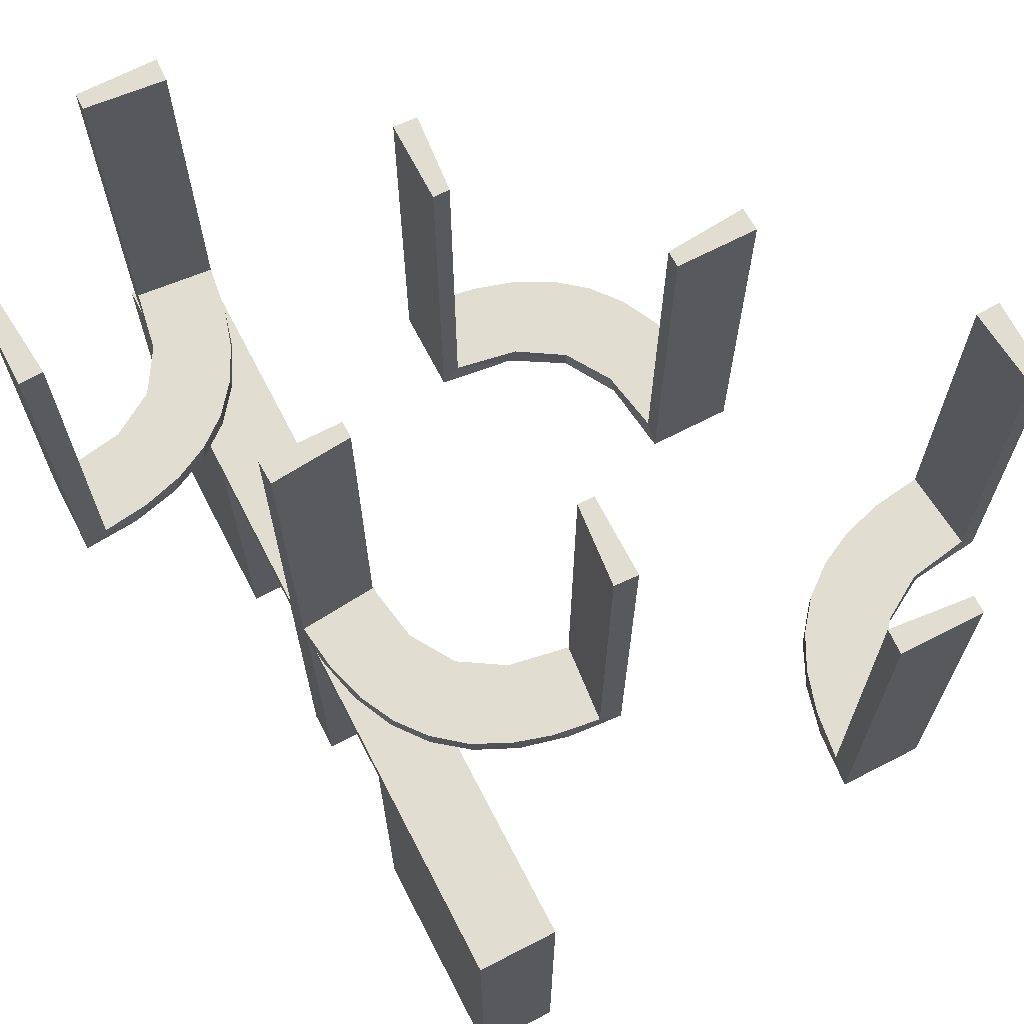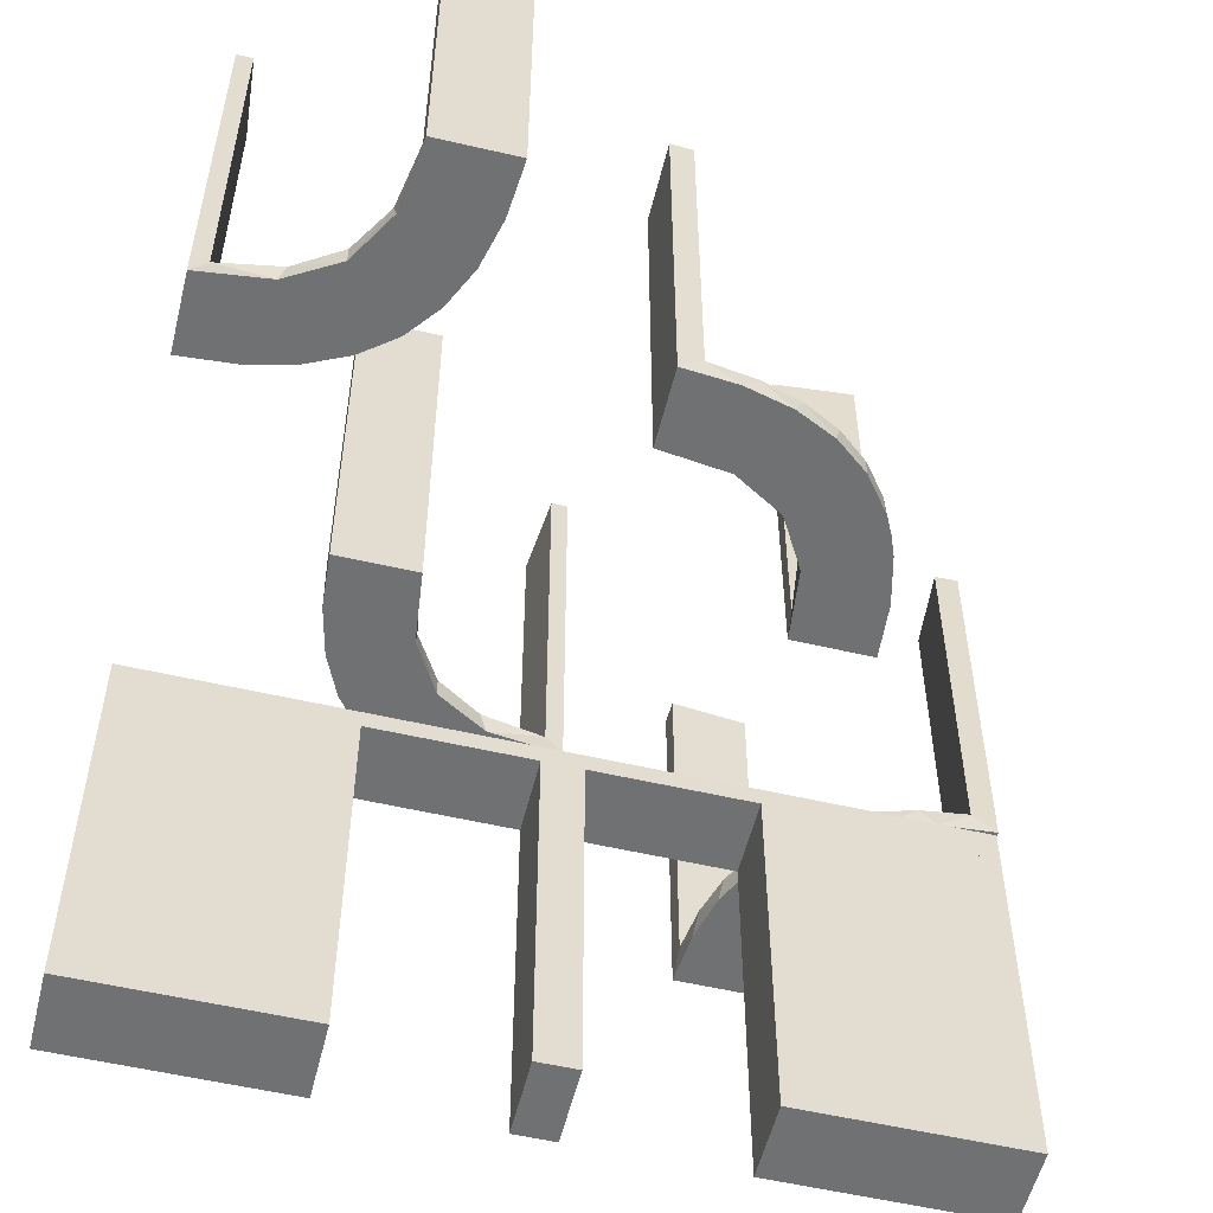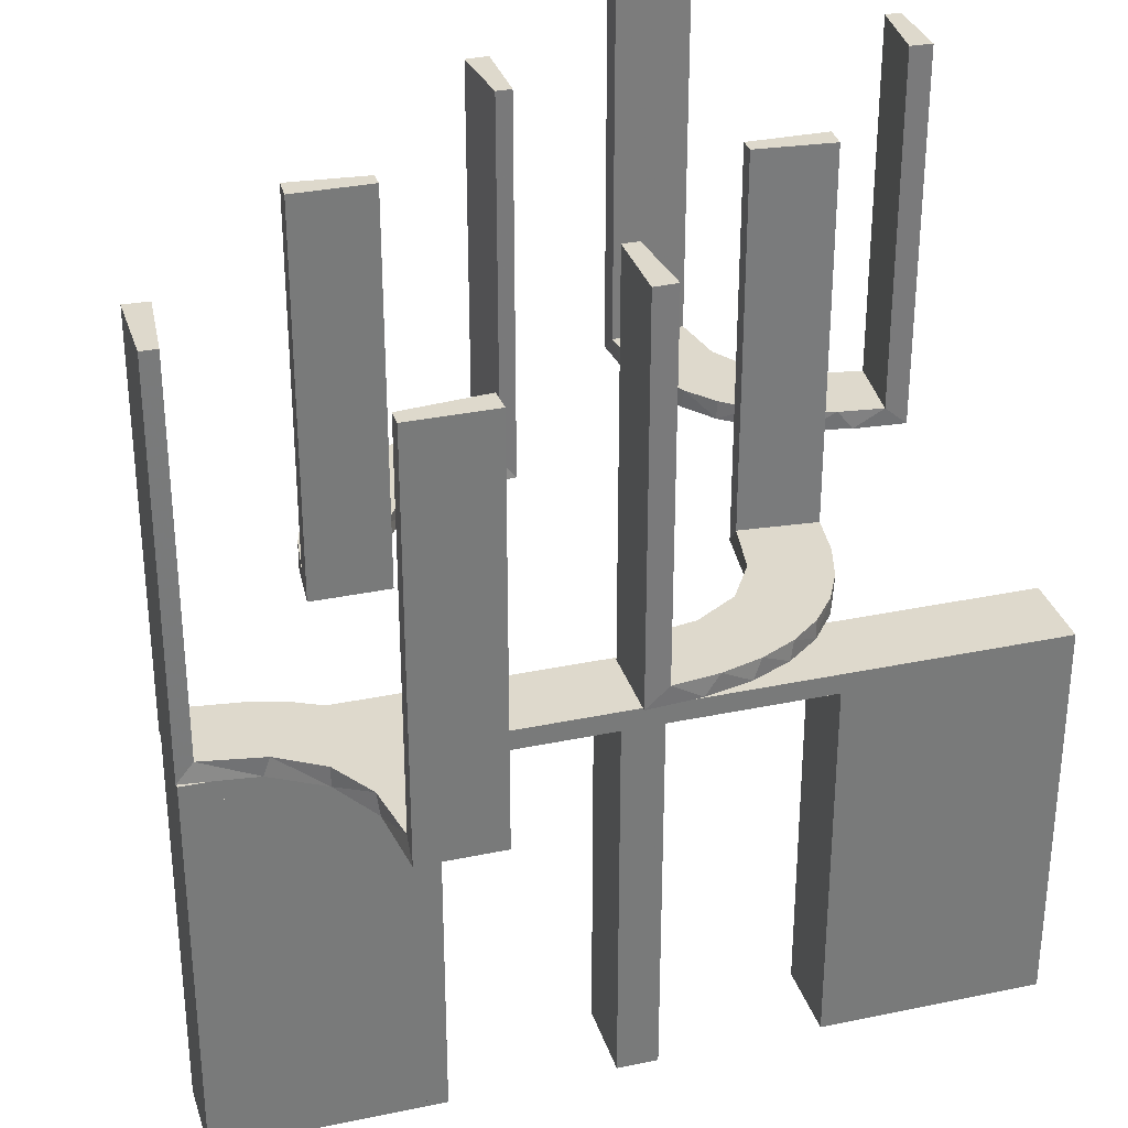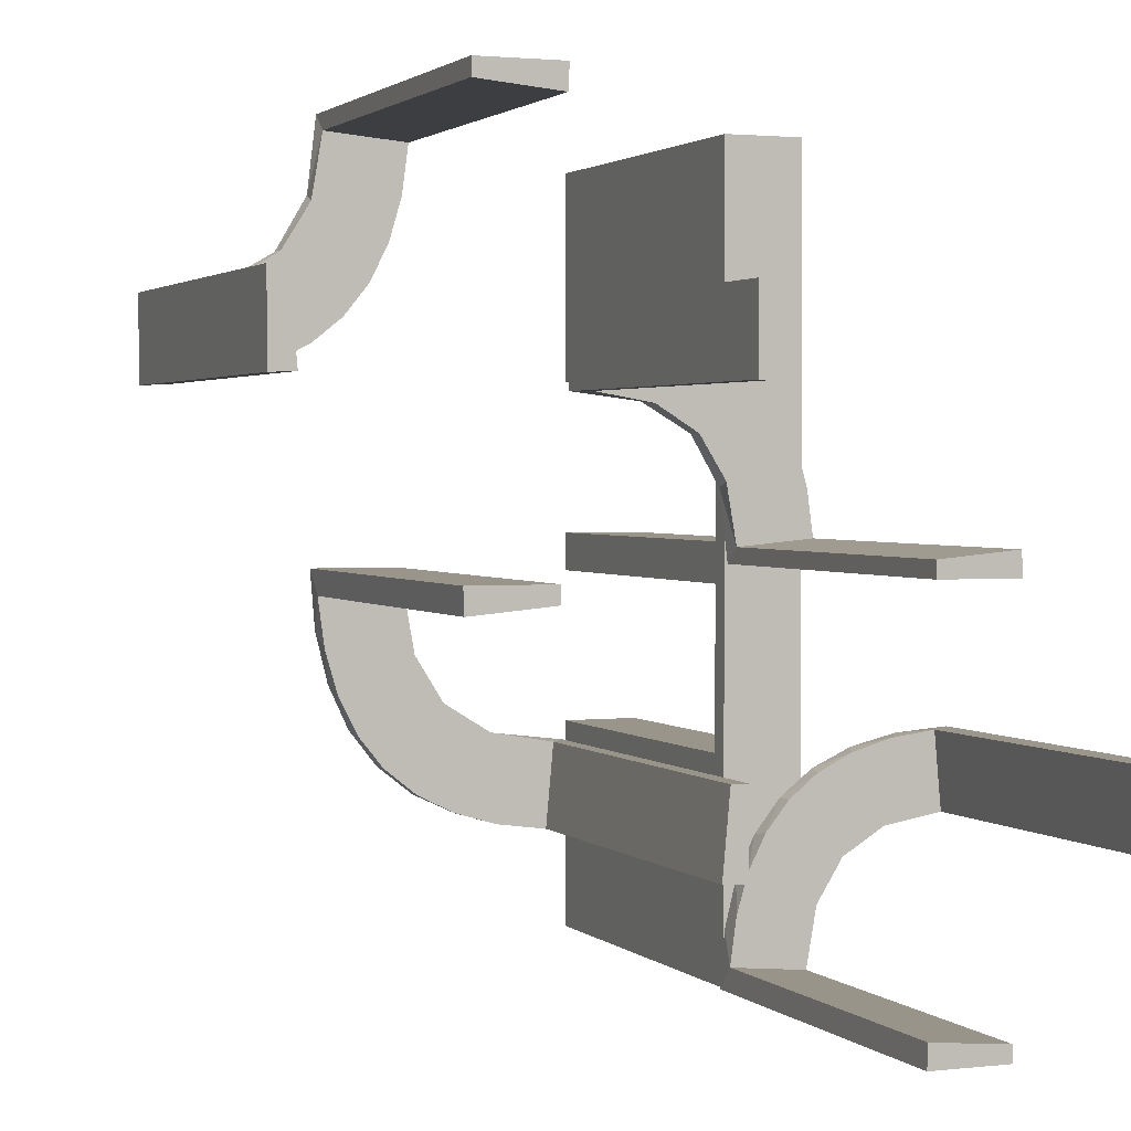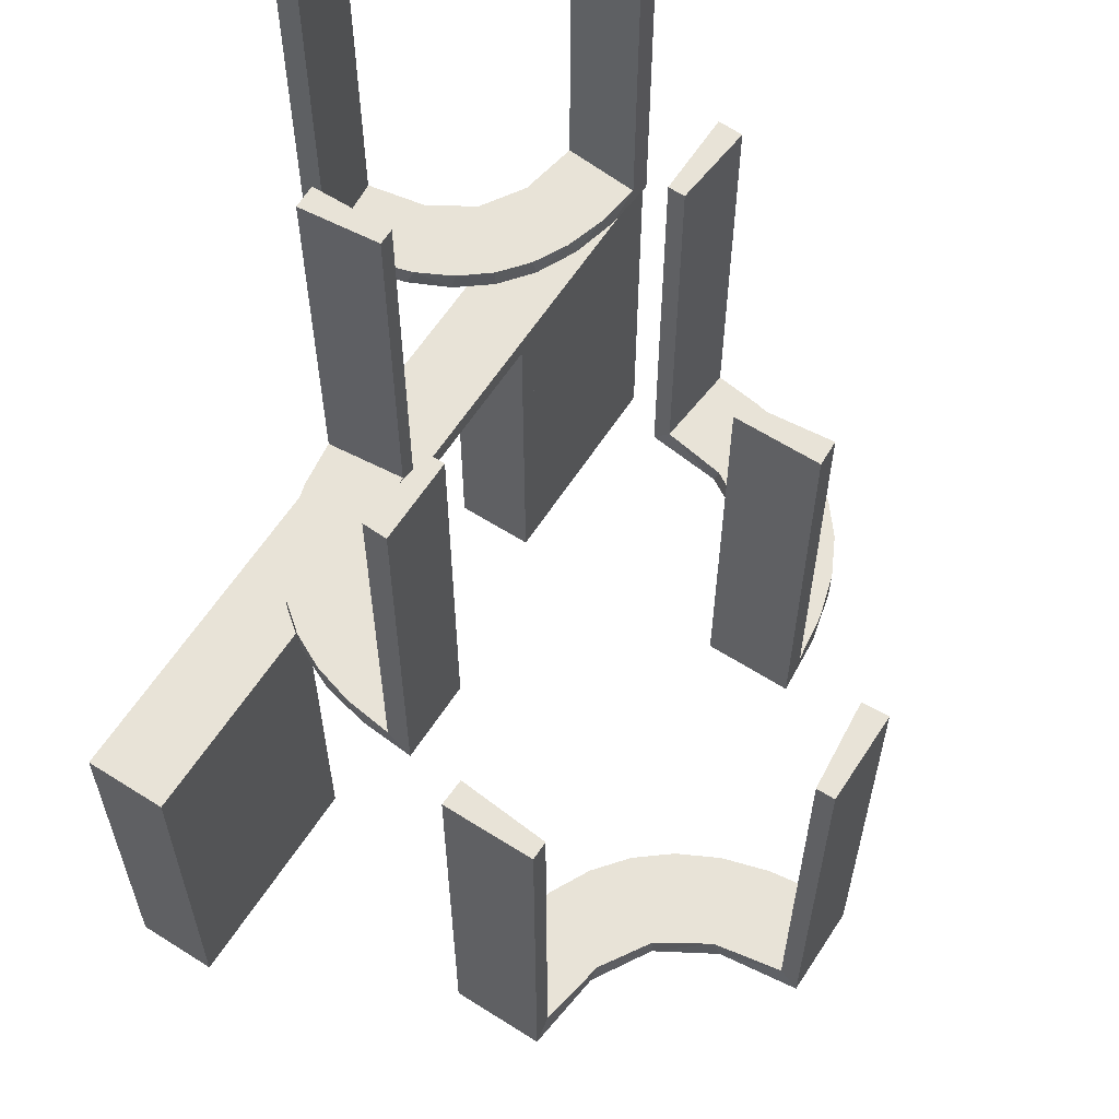
<metadata>
{"format":"obj","ext":"obj","renderer":"f3d","projection":"perspective","resolution":1024,"background":"white","views":[{"elev":68.5,"azim":152.7,"up":"+Z"},{"elev":-55.1,"azim":-103.8,"up":"+Z"},{"elev":32.1,"azim":73.6,"up":"+Z"},{"elev":2.0,"azim":-21.8,"up":"+Y"},{"elev":61.5,"azim":-147.1,"up":"+Z"}]}
</metadata>
<code>
v 0.3065 -0.4117 0
v -0.1909 -0.09599 0.025
v -0.2398 0.32 0
v 0.134 0.2789 0
v 0.1956 -0.5008 0
v 0.1956 -0.5008 0.5
v -0.3989 0.3143 0.025
v 0.3148 -0.245 0
v 0.03392 0.298 0.2625
v 0.03392 0.298 0.5
v 0.03392 0.298 0.025
v -0.2987 -0.06859 0
v -0.3101 0.2479 0.025
v -0.2572 -0.1847 0.025
v -0.02934 -0.2486 0.025
v -0.004352 -0.2992 0
v -0.004352 -0.2992 0.25
v -0.004352 -0.2992 0.5
v -0.004352 -0.1992 0
v -0.004352 -0.1992 0.5
v -0.09346 -0.1883 0
v 0.2798 0.1401 0.025
v 0.3548 -0.2253 0.025
v -0.216 0.3711 0
v 0.2958 -0.4804 0.5
v 0.2958 -0.4804 0.3417
v 0.2958 -0.4804 0.1833
v 0.2958 -0.4804 0.025
v -0.2272 -0.2221 0
v -0.2272 -0.2221 0.025
v 0.2602 0.18 0
v -0.3031 -0.02878 0.2625
v -0.3031 -0.02878 0.5
v -0.3031 -0.02878 0.025
v -0.1921 -0.1864 0.025
v 0.4068 -0.21 0.025
v -0.2044 0.0007882 0
v -0.2044 0.0007882 0.25
v -0.2044 0.0007882 0.5
v 0.004353 0.1992 0
v 0.004353 0.1992 0.25
v 0.004353 0.1992 0.5
v 0.004353 0.2992 0
v 0.004353 0.2992 0.5
v 0.3435 -0.3486 0
v 0.3435 -0.3486 0.025
v -0.2048 0.4119 0.025
v 0.1899 0.2521 0.025
v -0.3148 0.245 0
v -0.2952 -0.0881 0.025
v 0.1565 0.1514 0
v 0.1565 0.1514 0.025
v -0.2956 0.5008 0
v -0.2956 0.5008 0.5
v -0.2728 0.2779 0
v -0.2728 0.2779 0.025
v 0.2042 0.01962 0.5
v 0.2042 0.01962 0.3417
v 0.2042 0.01962 0.1833
v 0.2042 0.01962 0.025
v -0.284 -0.1289 0
v 0.2202 -0.3599 0.025
v -0.4065 0.3117 0
v -0.4956 0.2008 0
v -0.4956 0.2008 0.5
v -0.4956 0.3008 0
v -0.4956 0.3008 0.25
v -0.4956 0.3008 0.5
v -0.2428 0.3153 0.025
v -0.1899 -0.2521 0.025
v -0.2013 0.4314 0
v 0.4661 -0.202 0.2625
v 0.4661 -0.202 0.5
v 0.4661 -0.202 0.025
v -0.1011 -0.1857 0.025
v 0.4263 -0.2064 0
v -0.02476 -0.1991 0.5
v -0.02476 -0.1991 0.3417
v -0.02476 -0.1991 0.1833
v -0.02476 -0.1991 0.025
v 0.3044 -0.0007887 0
v 0.3044 -0.0007887 0.25
v 0.3044 -0.0007887 0.5
v 0.366 -0.2211 0
v -0.2602 -0.18 0
v -0.3091 0.404 0.025
v 0.07373 0.2936 0
v -0.4752 0.3009 0.5
v -0.4752 0.3009 0.3417
v -0.4752 0.3009 0.1833
v -0.4752 0.3009 0.025
v 0.1935 0.08832 0
v 0.2987 0.06859 0
v -0.1935 -0.08832 0
v 0.3091 -0.404 0.025
v -0.366 0.2211 0
v -0.3044 0.0007882 0
v -0.3044 0.0007882 0.5
v 0.3 0 0
v 0.3 0 -0.5
v 0.3 -0.275 -0.025
v 0.3 -0.275 -0.5
v 0.3 -0.475 -0.025
v 0.3 -0.475 -0.5
v 0.3 -0.225 -0.025
v 0.3 -0.225 -0.5
v 0.3 0.25 0
v 0.3 0.25 -0.5
v 0.3 0.025 -0.025
v 0.3 0.025 -0.5
v 0.3 -0.5 0
v 0.3 -0.5 -0.5
v 0.3 0.5 0
v 0.3 0.5 -0.5
v 0.3 -0.025 -0.025
v 0.3 -0.025 -0.5
v 0.3 -0.25 0
v 0.3 -0.25 -0.5
v 0.3 0.225 -0.025
v 0.3 0.225 -0.5
v 0.3 0.475 -0.025
v 0.3 0.475 -0.5
v 0.3 0.275 -0.025
v 0.3 0.275 -0.5
v 0.02476 0.1991 0.5
v 0.02476 0.1991 0.3417
v 0.02476 0.1991 0.1833
v 0.02476 0.1991 0.025
v -0.4263 0.2064 0
v -0.1852 -0.255 0
v -0.4661 0.202 0.2625
v -0.4661 0.202 0.5
v -0.4661 0.202 0.025
v 0.2013 -0.4314 0
v 0.2428 -0.3153 0.025
v 0.4956 -0.3008 0
v 0.4956 -0.3008 0.5
v 0.4956 -0.2008 0
v 0.4956 -0.2008 0.25
v 0.4956 -0.2008 0.5
v 0.4065 -0.3117 0
v -0.2202 0.3599 0.025
v -0.1452 -0.2747 0.025
v 0.284 0.1289 0
v -0.1969 0.4712 0.2625
v -0.1969 0.4712 0.5
v -0.1969 0.4712 0.025
v -0.2042 -0.01962 0.5
v -0.2042 -0.01962 0.3417
v -0.2042 -0.01962 0.1833
v -0.2042 -0.01962 0.025
v 0.2728 -0.2779 0
v 0.2728 -0.2779 0.025
v 0.1969 -0.4712 0.2625
v 0.1969 -0.4712 0.5
v 0.1969 -0.4712 0.025
v 0.1452 0.2747 0.025
v -0.09324 -0.29 0.025
v 0.2956 -0.5008 0
v 0.2956 -0.5008 0.25
v 0.2956 -0.5008 0.5
v -0.1565 -0.1514 0
v -0.1565 -0.1514 0.025
v 0.2952 0.0881 0.025
v 0.1852 0.255 0
v 0.2048 -0.4119 0.025
v -0.3435 0.3486 0
v -0.3435 0.3486 0.025
v 0.2044 -0.0007887 0
v 0.2044 -0.0007887 0.5
v -0.4068 0.21 0.025
v 0.3031 0.02878 0.2625
v 0.3031 0.02878 0.5
v 0.3031 0.02878 0.025
v 0.2272 0.2221 0
v 0.2272 0.2221 0.025
v -0.2958 0.4804 0.5
v -0.2958 0.4804 0.3417
v -0.2958 0.4804 0.1833
v -0.2958 0.4804 0.025
v 0.216 -0.3711 0
v -0.3548 0.2253 0.025
v -0.2798 -0.1401 0.025
v 0.09346 0.1883 0
v -0.1178 -0.2322 0.025
v 0.2572 0.1847 0.025
v 0.3101 -0.2479 0.025
v -0.03392 -0.298 0.2625
v -0.03392 -0.298 0.5
v -0.03392 -0.298 0.025
v 0.3989 -0.3143 0.025
v -0.07373 -0.2936 0
v 0.4752 -0.3009 0.5
v 0.4752 -0.3009 0.3417
v 0.4752 -0.3009 0.1833
v 0.4752 -0.3009 0.025
v 0.09324 0.29 0.025
v 0.2 0 0
v 0.2 0 -0.5
v 0.2 -0.275 -0.025
v 0.2 -0.275 -0.5
v 0.2 -0.475 -0.025
v 0.2 -0.475 -0.5
v 0.2 -0.225 -0.025
v 0.2 -0.225 -0.5
v 0.2 0.25 0
v 0.2 0.25 -0.5
v 0.2 0.025 -0.025
v 0.2 0.025 -0.5
v 0.2 -0.5 0
v 0.2 -0.5 -0.5
v 0.2 0.5 0
v 0.2 0.5 -0.5
v 0.2 -0.025 -0.025
v 0.2 -0.025 -0.5
v 0.2 -0.25 0
v 0.2 -0.25 -0.5
v 0.2 0.225 -0.025
v 0.2 0.225 -0.5
v 0.2 0.475 -0.025
v 0.2 0.475 -0.5
v 0.2 0.275 -0.025
v 0.2 0.275 -0.5
v -0.1956 0.5008 0
v -0.1956 0.5008 0.25
v -0.1956 0.5008 0.5
v -0.134 -0.2789 0
v 0.2398 -0.32 0
v -0.2537 -0.0242 0.025
v 0.1909 0.09599 0.025
v 0.1011 0.1857 0.025
v -0.3065 0.4117 0
f 59 60 169
f 169 60 92
f 52 51 230
f 58 59 170
f 169 170 59
f 170 57 58
f 51 52 231
f 184 231 128
f 127 41 40
f 42 126 125
f 126 42 41
f 127 126 41
f 81 93 174
f 82 81 174
f 22 164 144
f 144 31 22
f 83 82 172
f 31 175 186
f 48 176 175
f 165 4 157
f 4 87 197
f 87 43 11
f 9 11 43
f 9 44 10
f 9 43 44
f 169 92 93
f 92 51 31
f 169 93 81
f 31 51 175
f 165 175 51
f 184 165 51
f 184 40 87
f 184 4 165
f 87 4 184
f 41 43 40
f 44 41 42
f 43 41 44
f 82 83 170
f 81 82 169
f 170 169 82
f 10 125 126
f 9 10 126
f 127 128 11
f 126 127 9
f 197 11 128
f 128 231 197
f 48 52 176
f 48 157 231
f 52 48 231
f 52 230 186
f 230 60 164
f 230 22 186
f 164 22 230
f 60 59 174
f 173 58 57
f 58 173 172
f 59 58 172
f 57 170 83
f 83 173 57
f 44 42 125
f 125 10 44
f 60 230 92
f 51 92 230
f 51 231 184
f 184 128 40
f 127 40 128
f 93 164 174
f 82 174 172
f 164 93 144
f 31 186 22
f 83 172 173
f 175 176 186
f 48 175 165
f 165 157 48
f 4 197 157
f 87 11 197
f 92 144 93
f 92 31 144
f 40 43 87
f 127 11 9
f 231 157 197
f 52 186 176
f 60 174 164
f 59 172 174
f 179 180 53
f 53 180 232
f 168 167 86
f 178 179 54
f 53 54 179
f 54 177 178
f 167 168 7
f 63 7 91
f 90 67 66
f 68 89 88
f 89 68 67
f 90 89 67
f 224 71 147
f 225 224 147
f 142 47 24
f 24 3 142
f 226 225 145
f 3 55 69
f 13 56 55
f 49 96 182
f 96 129 171
f 129 64 133
f 131 133 64
f 131 65 132
f 131 64 65
f 71 224 53
f 53 232 71
f 3 167 55
f 3 24 232
f 167 3 232
f 167 63 49
f 63 66 129
f 63 96 49
f 66 64 129
f 67 64 66
f 65 67 68
f 64 67 65
f 225 226 54
f 224 225 53
f 54 53 225
f 132 88 89
f 131 132 89
f 90 91 133
f 89 90 131
f 91 7 171
f 7 168 13
f 91 171 133
f 7 13 182
f 69 56 168
f 86 69 168
f 86 180 47
f 86 142 69
f 180 147 47
f 180 179 147
f 146 178 177
f 178 146 145
f 179 178 145
f 177 54 226
f 226 146 177
f 65 68 88
f 88 132 65
f 180 86 232
f 167 232 86
f 167 7 63
f 63 91 66
f 90 66 91
f 71 47 147
f 225 147 145
f 47 71 24
f 3 69 142
f 226 145 146
f 55 56 69
f 13 55 49
f 49 182 13
f 96 171 182
f 129 133 171
f 232 24 71
f 167 49 55
f 63 129 96
f 90 133 131
f 7 182 171
f 168 56 13
f 86 47 142
f 179 145 147
f 112 111 103
f 117 103 111
f 117 118 101
f 103 117 101
f 210 111 112
f 216 117 111
f 217 118 117
f 200 101 102
f 202 103 101
f 203 104 103
f 211 203 202
f 216 210 202
f 216 200 217
f 202 200 216
f 112 104 203
f 102 118 217
f 112 103 104
f 118 102 101
f 210 112 211
f 216 111 210
f 217 117 216
f 200 102 201
f 202 101 200
f 203 103 202
f 211 202 210
f 200 201 217
f 112 203 211
f 102 217 201
f 118 117 105
f 99 105 117
f 99 100 115
f 105 99 115
f 216 117 118
f 198 99 117
f 199 100 99
f 214 115 116
f 204 105 115
f 205 106 105
f 217 205 204
f 198 216 204
f 198 214 199
f 204 214 198
f 118 106 205
f 116 100 199
f 118 105 106
f 100 116 115
f 216 118 217
f 198 117 216
f 199 99 198
f 214 116 215
f 204 115 214
f 205 105 204
f 217 204 216
f 214 215 199
f 118 205 217
f 116 199 215
f 102 101 103
f 102 103 104
f 102 104 103
f 202 200 101
f 203 202 103
f 200 201 102
f 201 200 202
f 203 104 102
f 102 103 101
f 202 101 103
f 203 103 104
f 200 102 101
f 201 202 203
f 203 102 201
f 195 196 136
f 136 196 141
f 46 45 191
f 194 195 137
f 136 137 195
f 137 193 194
f 45 46 95
f 1 95 28
f 27 160 159
f 161 26 25
f 26 161 160
f 27 26 160
f 138 76 74
f 139 138 74
f 23 36 84
f 84 8 23
f 140 139 72
f 8 152 187
f 135 153 152
f 228 181 62
f 181 134 166
f 134 5 156
f 154 156 5
f 154 6 155
f 154 5 6
f 136 141 76
f 141 45 8
f 136 76 138
f 8 45 152
f 228 152 45
f 45 1 228
f 159 134 1
f 159 5 134
f 134 181 1
f 160 5 159
f 6 160 161
f 5 160 6
f 139 140 137
f 138 139 136
f 137 136 139
f 155 25 26
f 154 155 26
f 27 28 156
f 26 27 154
f 166 156 28
f 28 95 166
f 135 46 153
f 135 62 95
f 46 135 95
f 46 191 187
f 191 196 36
f 36 23 191
f 153 46 187
f 196 195 74
f 73 194 193
f 194 73 72
f 195 194 72
f 193 137 140
f 140 73 193
f 6 161 25
f 25 155 6
f 196 191 141
f 45 141 191
f 45 95 1
f 1 28 159
f 27 159 28
f 76 36 74
f 139 74 72
f 36 76 84
f 8 187 23
f 140 72 73
f 152 153 187
f 135 152 228
f 228 62 135
f 181 166 62
f 134 156 166
f 141 84 76
f 141 8 84
f 1 181 228
f 27 156 154
f 95 62 166
f 191 23 187
f 196 74 36
f 195 72 74
f 114 113 121
f 107 121 113
f 107 108 123
f 121 107 123
f 212 113 114
f 206 107 113
f 207 108 107
f 222 123 124
f 220 121 123
f 221 122 121
f 213 221 220
f 206 212 220
f 206 222 207
f 220 222 206
f 114 122 221
f 124 108 207
f 114 121 122
f 108 124 123
f 212 114 213
f 206 113 212
f 207 107 206
f 222 124 223
f 220 123 222
f 221 121 220
f 213 220 212
f 222 223 207
f 114 221 213
f 124 207 223
f 108 107 119
f 99 119 107
f 99 100 109
f 119 99 109
f 206 107 108
f 198 99 107
f 199 100 99
f 208 109 110
f 218 119 109
f 219 120 119
f 207 219 218
f 198 206 218
f 198 208 199
f 218 208 198
f 108 120 219
f 110 100 199
f 108 119 120
f 100 110 109
f 206 108 207
f 198 107 206
f 199 99 198
f 208 110 209
f 218 109 208
f 219 119 218
f 207 218 206
f 208 209 199
f 108 219 207
f 110 199 209
f 124 123 121
f 124 121 122
f 124 122 121
f 220 222 123
f 221 220 121
f 222 223 124
f 223 222 220
f 221 122 124
f 124 121 123
f 220 123 121
f 221 121 122
f 222 124 123
f 223 220 221
f 221 124 223
f 79 80 19
f 19 80 21
f 163 162 75
f 78 79 20
f 19 20 79
f 20 77 78
f 162 163 2
f 94 2 151
f 150 38 37
f 39 149 148
f 149 39 38
f 150 149 38
f 16 192 190
f 17 16 190
f 143 158 227
f 227 130 143
f 18 17 188
f 130 29 70
f 14 30 29
f 85 61 183
f 61 12 50
f 12 97 34
f 32 34 97
f 32 98 33
f 32 97 98
f 19 21 192
f 130 21 162
f 21 130 227
f 227 192 21
f 130 162 29
f 85 29 162
f 162 94 85
f 94 37 12
f 12 61 94
f 38 97 37
f 98 38 39
f 97 38 98
f 17 18 20
f 16 17 19
f 20 19 17
f 33 148 149
f 149 32 33
f 32 149 229
f 229 150 151
f 229 34 32
f 150 229 149
f 2 229 151
f 229 2 35
f 163 35 2
f 229 35 183
f 229 50 34
f 35 14 183
f 35 30 14
f 30 35 70
f 185 35 163
f 15 185 75
f 35 185 70
f 190 158 15
f 185 158 143
f 185 15 158
f 15 80 79
f 15 188 190
f 78 15 79
f 189 78 77
f 78 189 188
f 15 78 188
f 77 20 18
f 18 189 77
f 98 39 148
f 148 33 98
f 80 75 21
f 162 21 75
f 162 2 94
f 94 151 37
f 150 37 151
f 192 158 190
f 17 190 188
f 158 192 227
f 130 70 143
f 18 188 189
f 29 30 70
f 14 29 85
f 85 183 14
f 61 50 183
f 12 34 50
f 19 192 16
f 94 61 85
f 37 97 12
f 229 183 50
f 185 163 75
f 15 75 80
f 185 143 70

</code>
